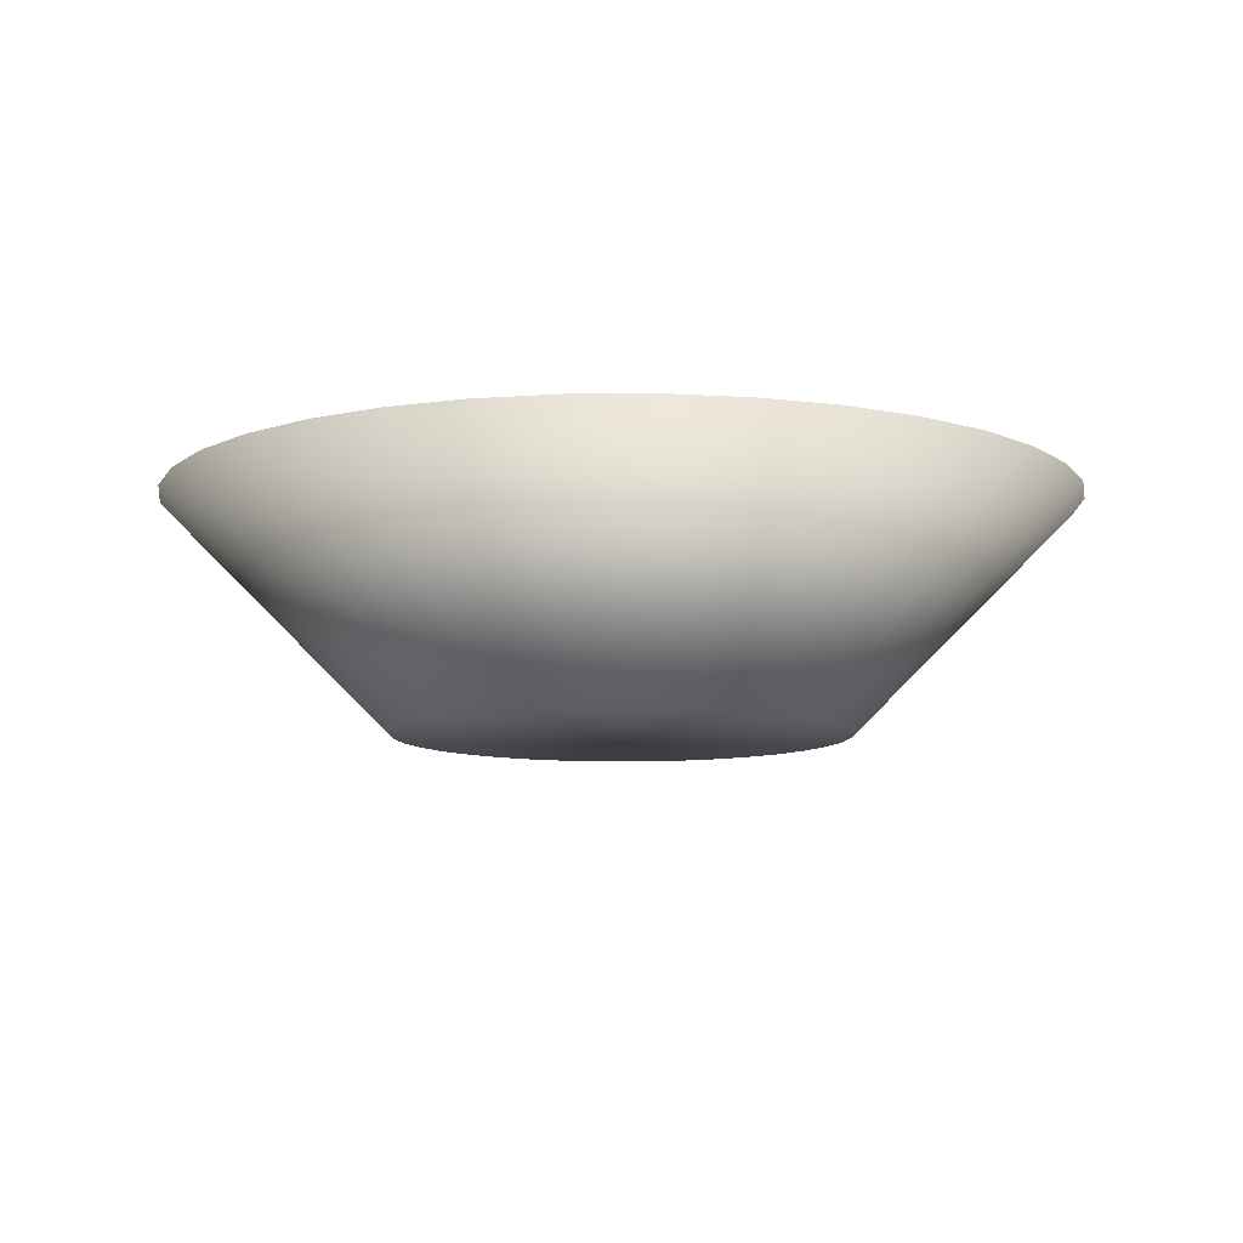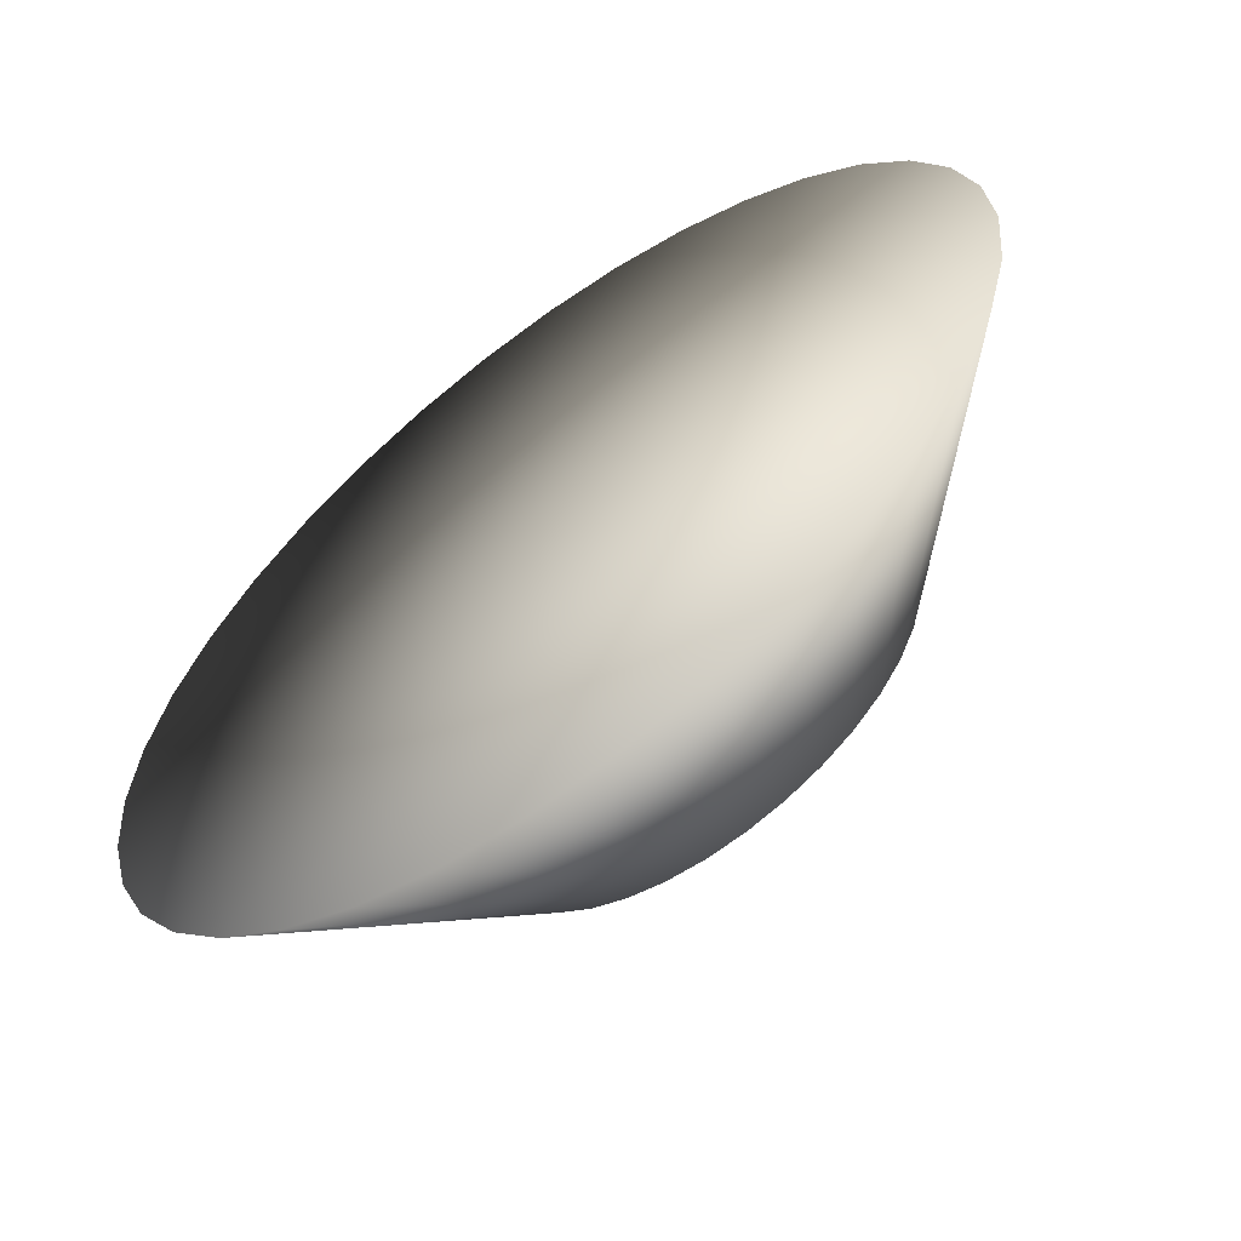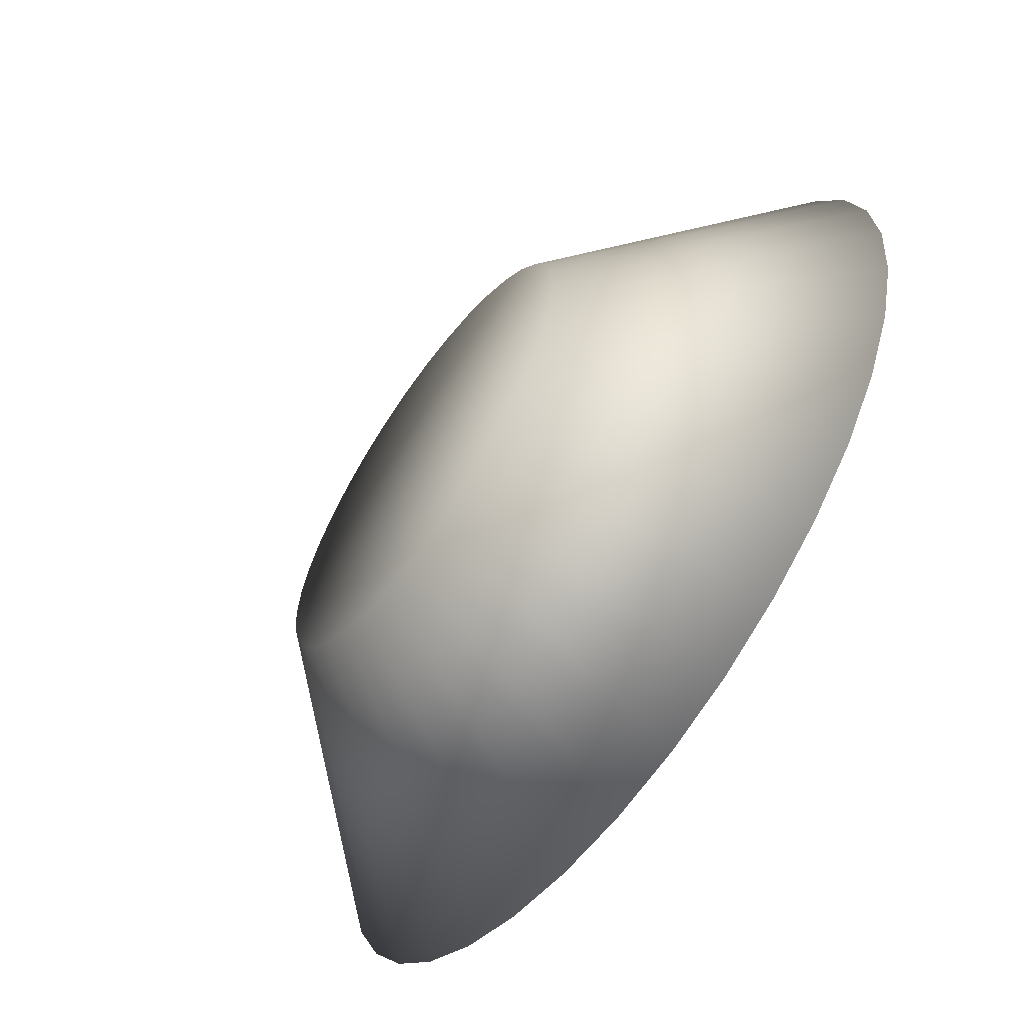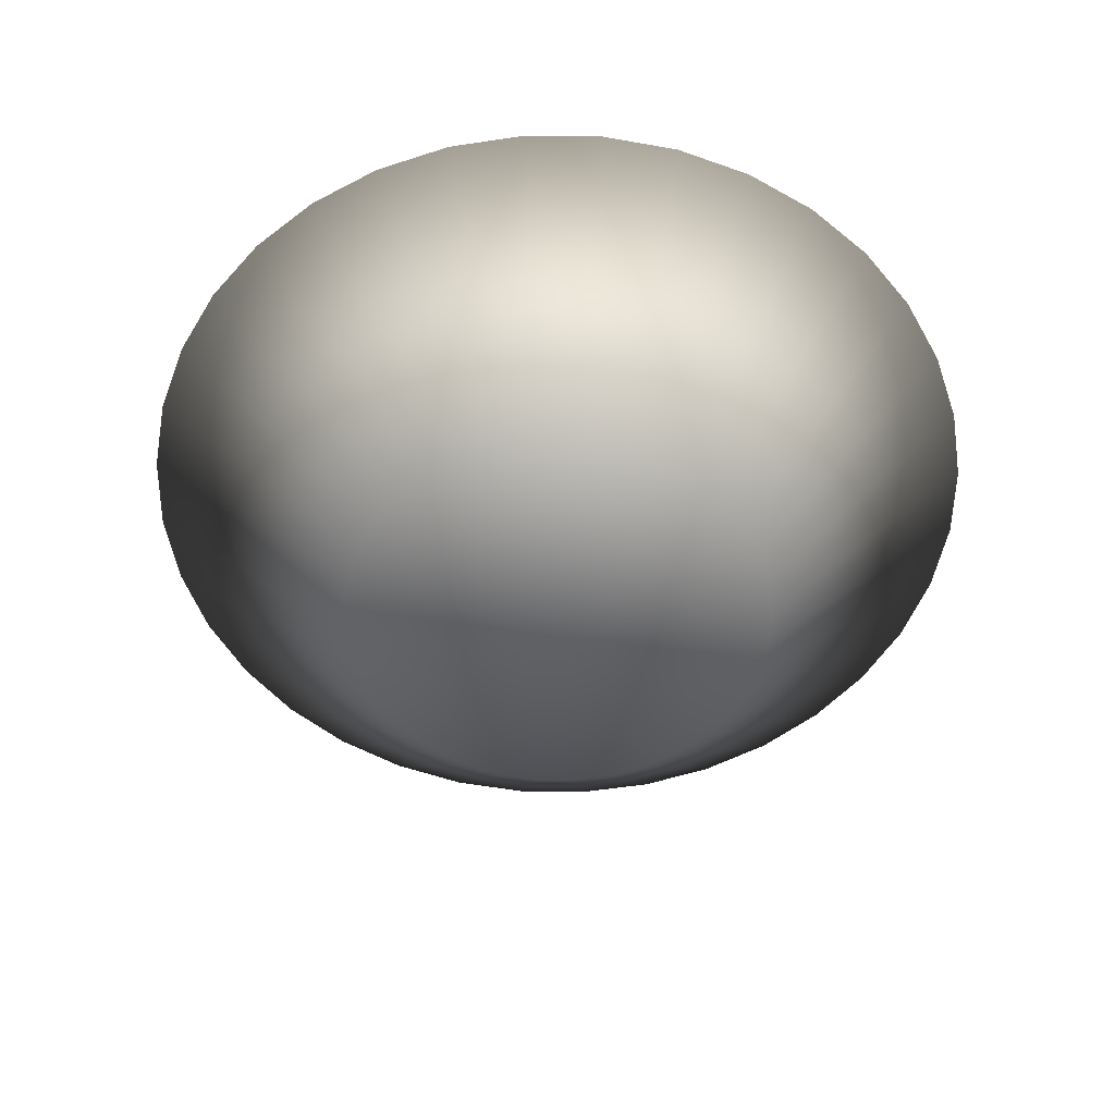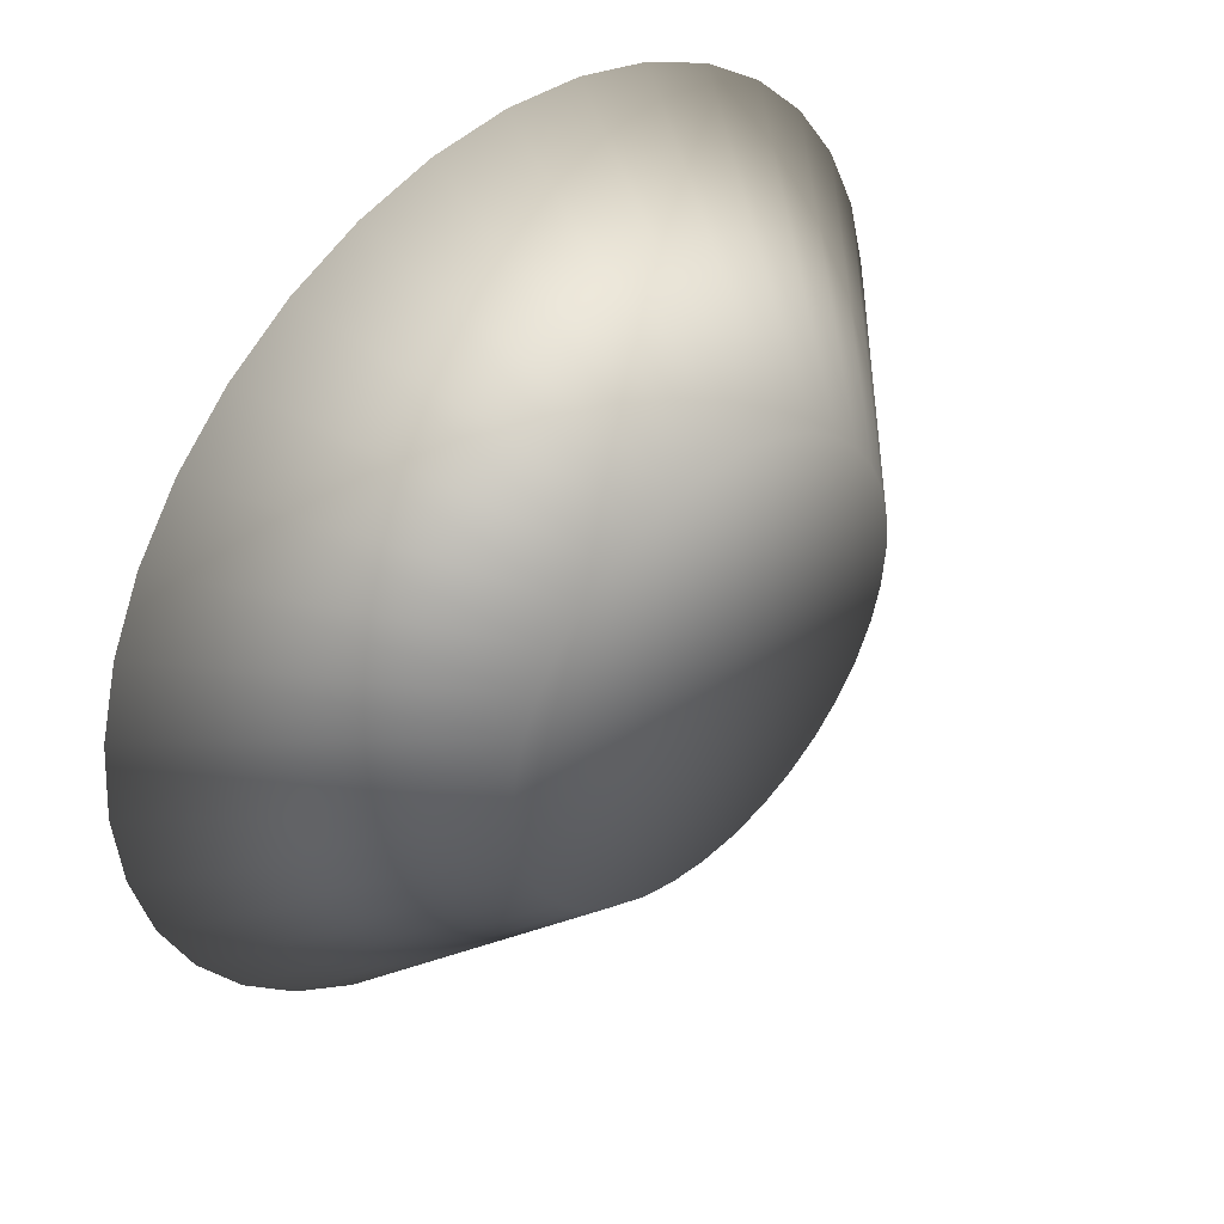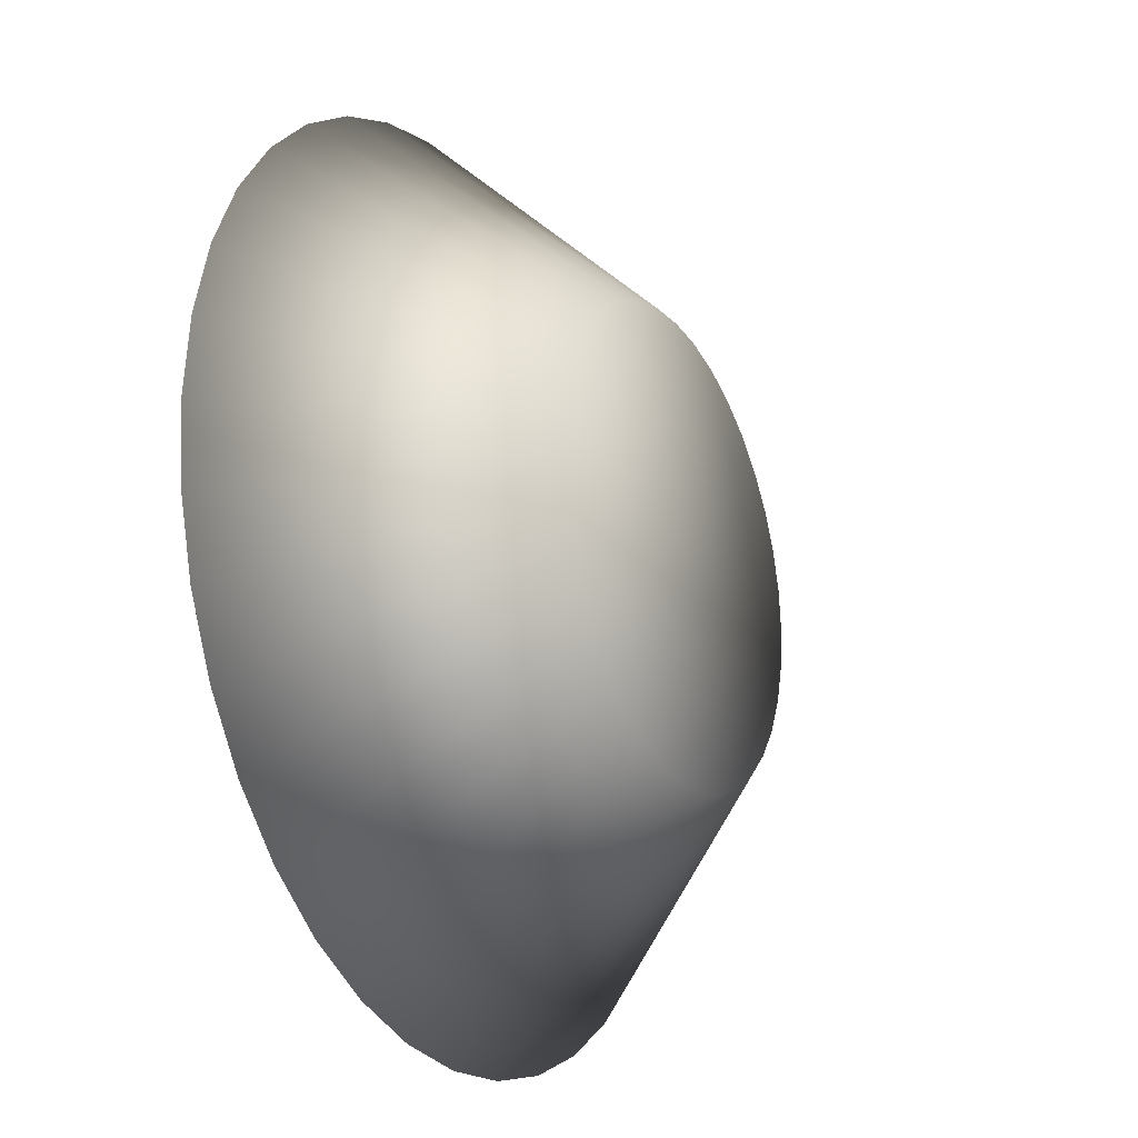
<metadata>
{"format":"obj","ext":"obj","renderer":"f3d","projection":"perspective","resolution":1024,"background":"white","views":[{"elev":-9.5,"azim":56.1,"up":"+Y"},{"elev":-61.3,"azim":-143.4,"up":"+Z"},{"elev":-62.9,"azim":54.3,"up":"+Z"},{"elev":-53.2,"azim":-55.8,"up":"+Y"},{"elev":42.6,"azim":-45.4,"up":"+Z"},{"elev":-23.4,"azim":-62.4,"up":"+Z"}]}
</metadata>
<code>
v 0 -0.01 0
v 0 0.01 0
v 0.02 -0.01 0
v 0.0197 -0.01 0.003473
v 0.01879 -0.01 0.00684
v 0.01732 -0.01 0.01
v 0.01532 -0.01 0.01286
v 0.01286 -0.01 0.01532
v 0.01 -0.01 0.01732
v 0.00684 -0.01 0.01879
v 0.003473 -0.01 0.0197
v 0 -0.01 0.02
v -0.003473 -0.01 0.0197
v -0.00684 -0.01 0.01879
v -0.01 -0.01 0.01732
v -0.01286 -0.01 0.01532
v -0.01532 -0.01 0.01286
v -0.01732 -0.01 0.01
v -0.01879 -0.01 0.00684
v -0.0197 -0.01 0.003473
v -0.02 -0.01 0
v -0.0197 -0.01 -0.003473
v -0.01879 -0.01 -0.00684
v -0.01732 -0.01 -0.01
v -0.01532 -0.01 -0.01286
v -0.01286 -0.01 -0.01532
v -0.01 -0.01 -0.01732
v -0.00684 -0.01 -0.01879
v -0.003473 -0.01 -0.0197
v -0 -0.01 -0.02
v 0.003473 -0.01 -0.0197
v 0.00684 -0.01 -0.01879
v 0.01 -0.01 -0.01732
v 0.01286 -0.01 -0.01532
v 0.01532 -0.01 -0.01286
v 0.01732 -0.01 -0.01
v 0.01879 -0.01 -0.00684
v 0.0197 -0.01 -0.003473
v 0.04 0.01 0
v 0.03939 0.01 0.006946
v 0.03759 0.01 0.01368
v 0.03464 0.01 0.02
v 0.03064 0.01 0.02571
v 0.02571 0.01 0.03064
v 0.02 0.01 0.03464
v 0.01368 0.01 0.03759
v 0.006946 0.01 0.03939
v 0 0.01 0.04
v -0.006946 0.01 0.03939
v -0.01368 0.01 0.03759
v -0.02 0.01 0.03464
v -0.02571 0.01 0.03064
v -0.03064 0.01 0.02571
v -0.03464 0.01 0.02
v -0.03759 0.01 0.01368
v -0.03939 0.01 0.006946
v -0.04 0.01 0
v -0.03939 0.01 -0.006946
v -0.03759 0.01 -0.01368
v -0.03464 0.01 -0.02
v -0.03064 0.01 -0.02571
v -0.02571 0.01 -0.03064
v -0.02 0.01 -0.03464
v -0.01368 0.01 -0.03759
v -0.006946 0.01 -0.03939
v -0 0.01 -0.04
v 0.006946 0.01 -0.03939
v 0.01368 0.01 -0.03759
v 0.02 0.01 -0.03464
v 0.02571 0.01 -0.03064
v 0.03064 0.01 -0.02571
v 0.03464 0.01 -0.02
v 0.03759 0.01 -0.01368
v 0.03939 0.01 -0.006946
f 1 3 4
f 1 4 5
f 1 5 6
f 1 6 7
f 1 7 8
f 1 8 9
f 1 9 10
f 1 10 11
f 1 11 12
f 1 12 13
f 1 13 14
f 1 14 15
f 1 15 16
f 1 16 17
f 1 17 18
f 1 18 19
f 1 19 20
f 1 20 21
f 1 21 22
f 1 22 23
f 1 23 24
f 1 24 25
f 1 25 26
f 1 26 27
f 1 27 28
f 1 28 29
f 1 29 30
f 1 30 31
f 1 31 32
f 1 32 33
f 1 33 34
f 1 34 35
f 1 35 36
f 1 36 37
f 1 37 38
f 1 38 3
f 2 40 39
f 2 41 40
f 2 42 41
f 2 43 42
f 2 44 43
f 2 45 44
f 2 46 45
f 2 47 46
f 2 48 47
f 2 49 48
f 2 50 49
f 2 51 50
f 2 52 51
f 2 53 52
f 2 54 53
f 2 55 54
f 2 56 55
f 2 57 56
f 2 58 57
f 2 59 58
f 2 60 59
f 2 61 60
f 2 62 61
f 2 63 62
f 2 64 63
f 2 65 64
f 2 66 65
f 2 67 66
f 2 68 67
f 2 69 68
f 2 70 69
f 2 71 70
f 2 72 71
f 2 73 72
f 2 74 73
f 2 39 74
f 3 39 40
f 3 40 4
f 4 40 41
f 4 41 5
f 5 41 42
f 5 42 6
f 6 42 43
f 6 43 7
f 7 43 44
f 7 44 8
f 8 44 45
f 8 45 9
f 9 45 46
f 9 46 10
f 10 46 47
f 10 47 11
f 11 47 48
f 11 48 12
f 12 48 49
f 12 49 13
f 13 49 50
f 13 50 14
f 14 50 51
f 14 51 15
f 15 51 52
f 15 52 16
f 16 52 53
f 16 53 17
f 17 53 54
f 17 54 18
f 18 54 55
f 18 55 19
f 19 55 56
f 19 56 20
f 20 56 57
f 20 57 21
f 21 57 58
f 21 58 22
f 22 58 59
f 22 59 23
f 23 59 60
f 23 60 24
f 24 60 61
f 24 61 25
f 25 61 62
f 25 62 26
f 26 62 63
f 26 63 27
f 27 63 64
f 27 64 28
f 28 64 65
f 28 65 29
f 29 65 66
f 29 66 30
f 30 66 67
f 30 67 31
f 31 67 68
f 31 68 32
f 32 68 69
f 32 69 33
f 33 69 70
f 33 70 34
f 34 70 71
f 34 71 35
f 35 71 72
f 35 72 36
f 36 72 73
f 36 73 37
f 37 73 74
f 37 74 38
f 38 74 39
f 38 39 3

</code>
